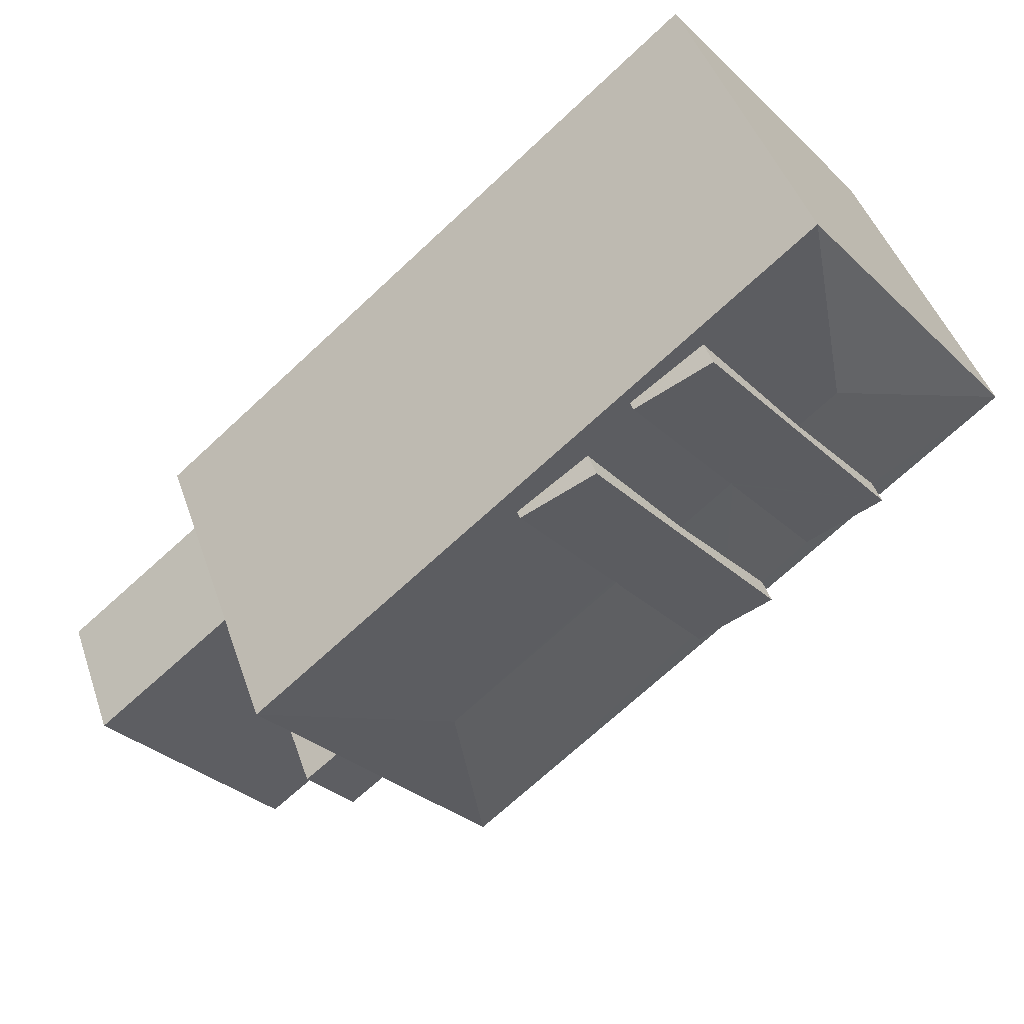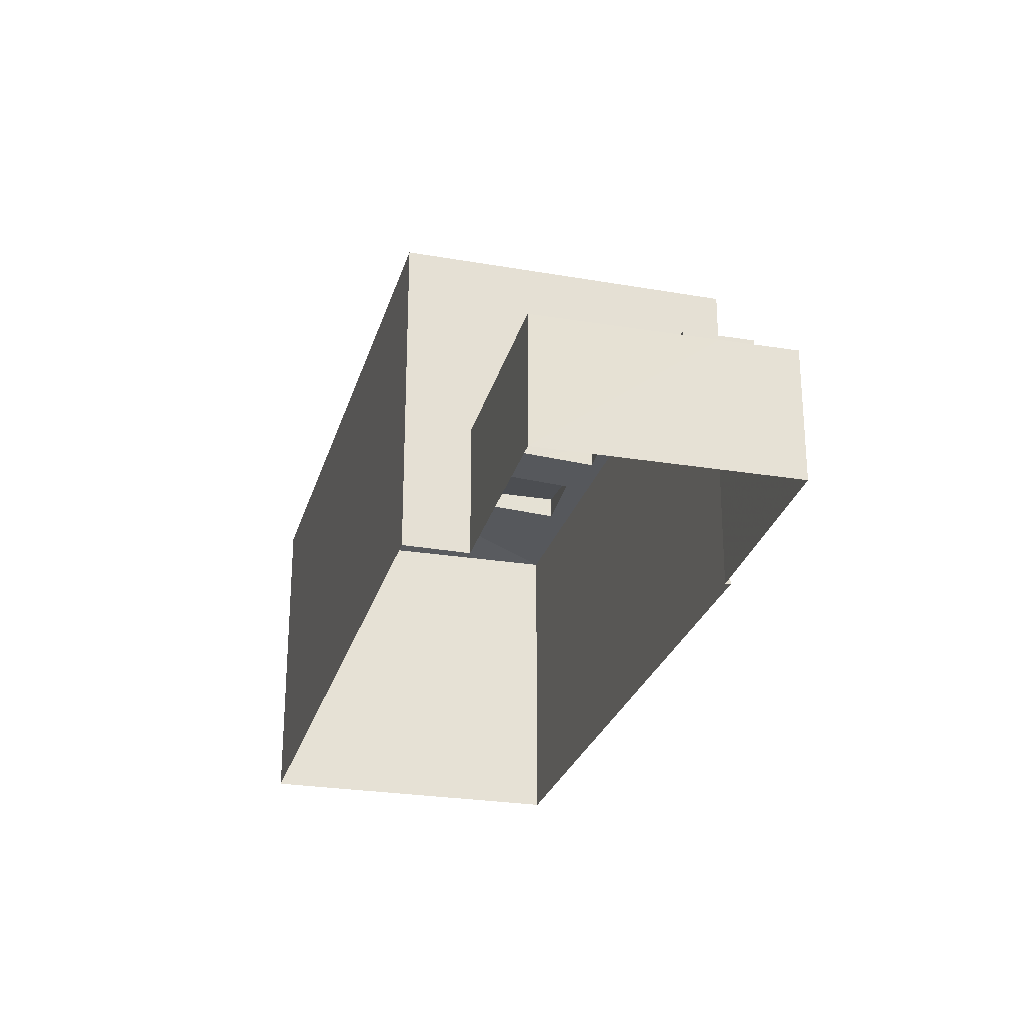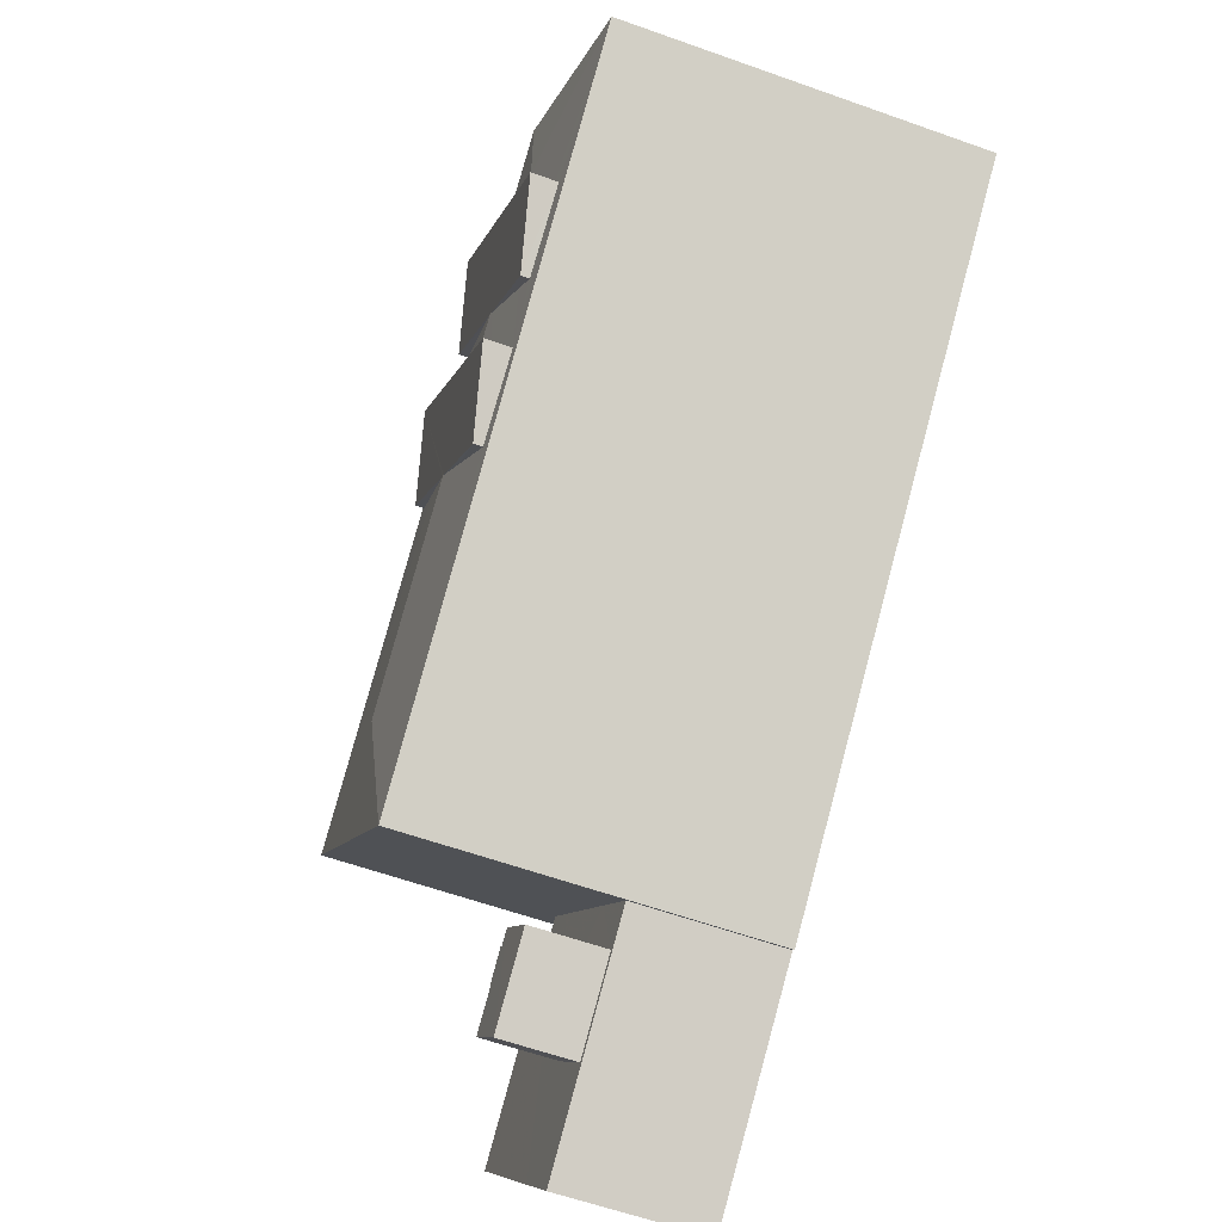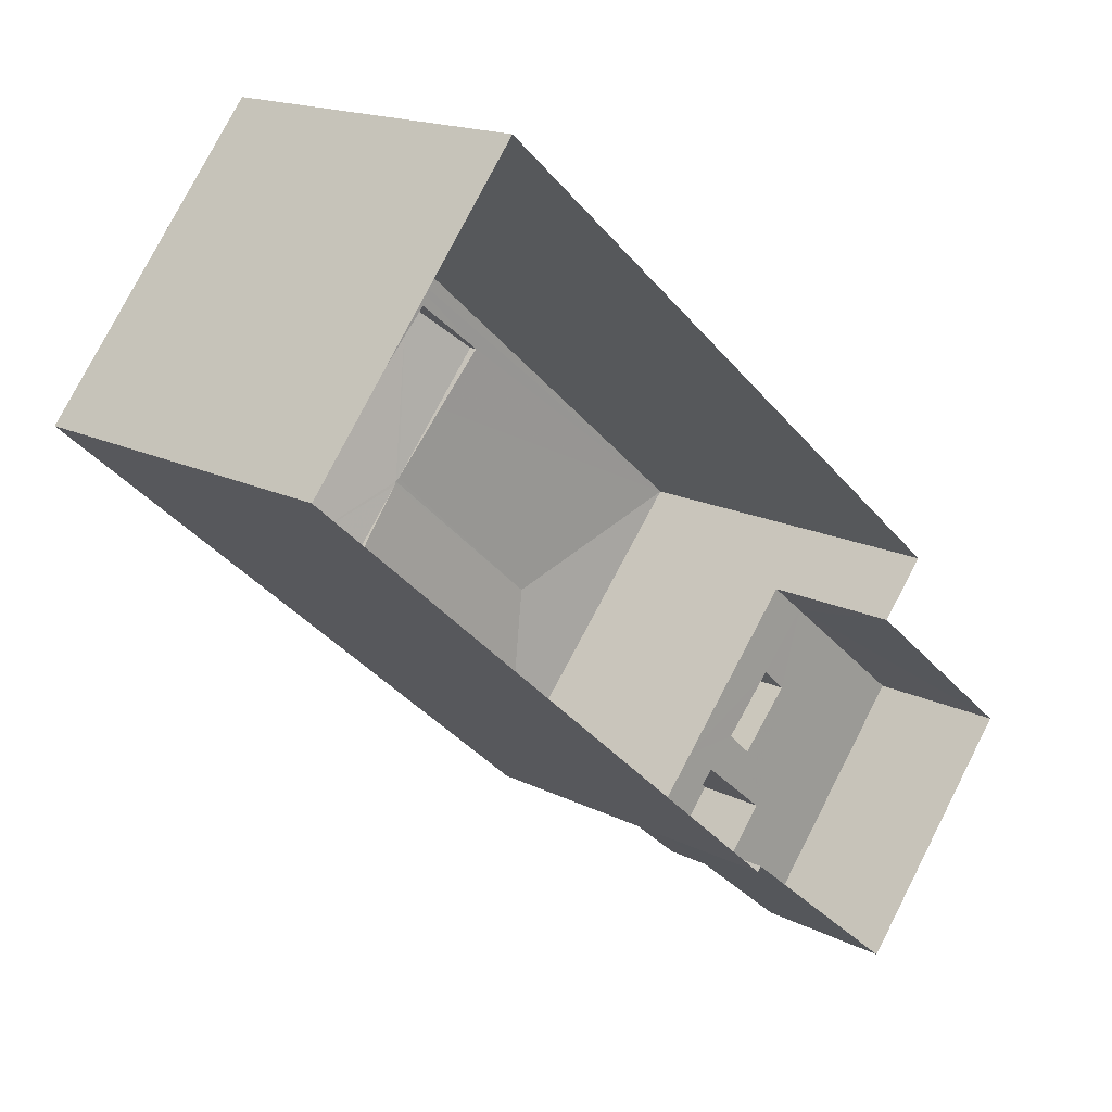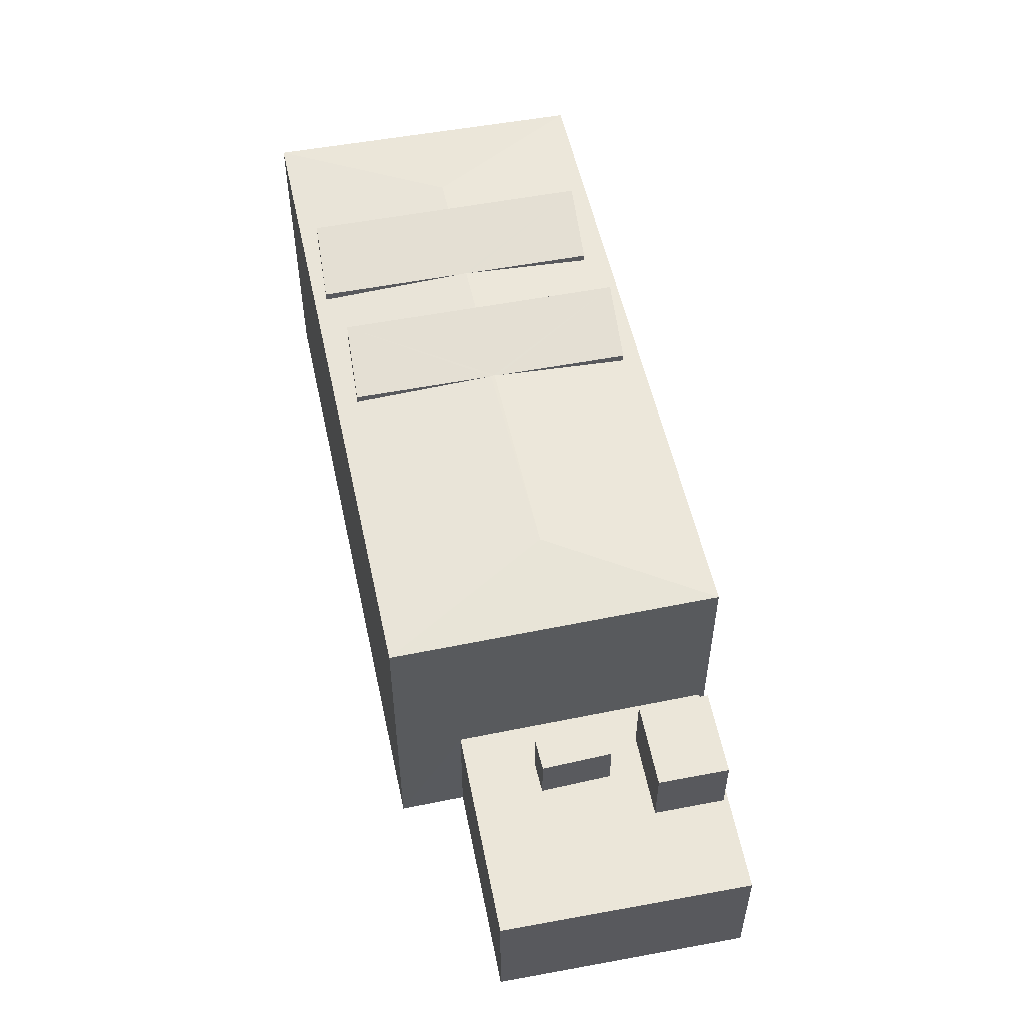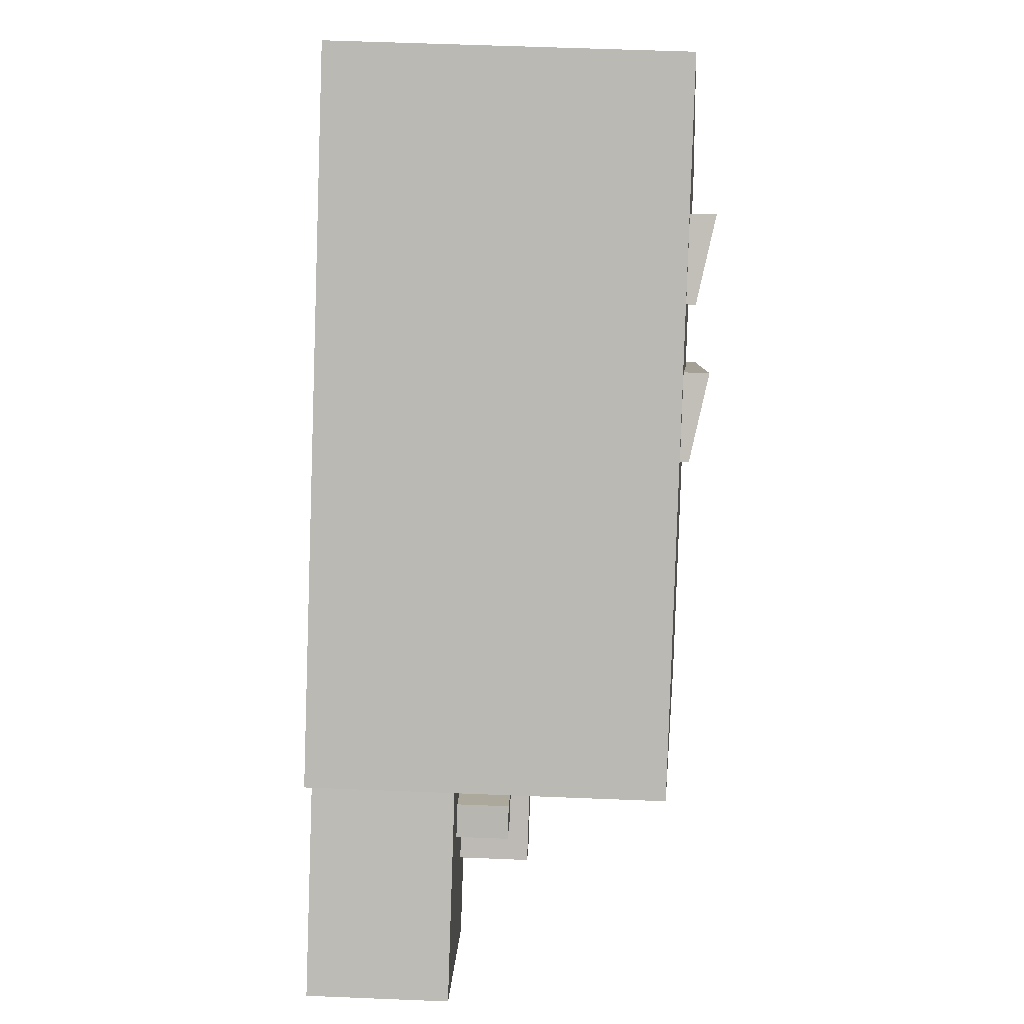
<metadata>
{"format":"obj","ext":"obj","renderer":"f3d","projection":"perspective","resolution":1024,"background":"white","views":[{"elev":44.6,"azim":-18.1,"up":"+Y"},{"elev":-27.2,"azim":-64.6,"up":"+Z"},{"elev":-59.9,"azim":69.9,"up":"+Y"},{"elev":16.5,"azim":136.0,"up":"+Y"},{"elev":56.4,"azim":-61.5,"up":"+Z"},{"elev":56.0,"azim":-87.5,"up":"+Y"}]}
</metadata>
<code>
v -9519 -3.693e+04 26.13
v -9513 -3.693e+04 26.13
v -9513 -3.694e+04 26.12
v -9507 -3.693e+04 26.12
v -9507 -3.693e+04 26.12
v -9489 -3.692e+04 26.11
v -9514 -3.693e+04 26.13
v -9496 -3.691e+04 26.12
v -9512 -3.693e+04 32.56
v -9511 -3.693e+04 32.56
v -9511 -3.693e+04 32.56
v -9513 -3.693e+04 32.56
v -9510 -3.693e+04 30.82
v -9510 -3.693e+04 30.82
v -9511 -3.693e+04 30.82
v -9512 -3.693e+04 30.82
v -9513 -3.693e+04 30.82
v -9514 -3.693e+04 30.82
v -9509 -3.693e+04 30.82
v -9515 -3.694e+04 30.82
v -9512 -3.693e+04 30.82
v -9513 -3.693e+04 30.82
v -9511 -3.693e+04 30.82
v -9518 -3.693e+04 30.83
v -9513 -3.694e+04 30.82
v -9510 -3.694e+04 30.82
v -9507 -3.693e+04 30.82
v -9508 -3.693e+04 30.82
v -9510 -3.694e+04 33.19
v -9508 -3.693e+04 33.19
v -9510 -3.693e+04 33.19
v -9512 -3.693e+04 33.2
v -9494 -3.692e+04 37.71
v -9489 -3.692e+04 37.63
v -9495 -3.692e+04 37.96
v -9496 -3.692e+04 37.96
v -9507 -3.693e+04 37.64
v -9499 -3.693e+04 37.67
v -9508 -3.693e+04 37.97
v -9501 -3.692e+04 37.84
v -9497 -3.692e+04 37.66
v -9496 -3.692e+04 37.76
v -9498 -3.692e+04 37.8
v -9493 -3.692e+04 37.67
v -9496 -3.692e+04 37.69
v -9499 -3.692e+04 37.96
v -9500 -3.692e+04 37.97
v -9498 -3.692e+04 37.96
v -9502 -3.692e+04 37.96
v -9502 -3.692e+04 37.97
v -9514 -3.693e+04 37.64
v -9504 -3.692e+04 37.82
v -9502 -3.692e+04 37.96
v -9500 -3.691e+04 37.67
v -9496 -3.691e+04 37.64
v -9502 -3.692e+04 37.66
v -9497 -3.692e+04 37.94
v -9506 -3.692e+04 37.68
v -9501 -3.692e+04 37.86
v -9499 -3.692e+04 37.89
v -9503 -3.692e+04 37.69
v -9499 -3.692e+04 37.96
v -9493 -3.692e+04 38.5
v -9500 -3.691e+04 38.51
v -9502 -3.692e+04 37.96
v -9496 -3.692e+04 37.95
v -9506 -3.692e+04 37.96
v -9503 -3.692e+04 38.51
v -9497 -3.692e+04 38.5
v -9499 -3.693e+04 37.96
f 1 2 3
f 3 2 4
f 5 4 6
f 2 7 8
f 6 2 8
f 4 2 6
f 9 10 11
f 9 12 10
f 13 14 15
f 16 17 18
f 15 19 16
f 16 19 17
f 14 19 15
f 20 21 22
f 13 23 21
f 20 22 24
f 24 22 18
f 23 13 15
f 18 22 16
f 21 23 22
f 25 26 20
f 20 26 21
f 25 27 26
f 28 27 19
f 28 19 14
f 26 27 28
f 29 30 31
f 32 29 31
f 33 34 35
f 36 33 35
f 37 38 39
f 39 38 40
f 41 37 34
f 41 42 43
f 44 34 33
f 41 45 42
f 41 38 37
f 41 44 45
f 41 34 44
f 46 47 48
f 48 43 42
f 48 47 43
f 49 39 40
f 49 50 39
f 39 51 37
f 51 39 52
f 50 53 39
f 39 53 52
f 54 35 55
f 55 51 56
f 54 57 35
f 58 51 52
f 59 60 56
f 56 54 55
f 59 56 61
f 61 56 58
f 56 51 58
f 57 36 35
f 62 60 47
f 62 47 46
f 60 59 47
f 55 35 34
f 46 48 63
f 62 46 64
f 65 62 64
f 48 66 63
f 64 46 63
f 67 53 68
f 68 50 69
f 70 69 49
f 69 50 49
f 68 53 50
f 23 11 10
f 23 15 11
f 22 10 12
f 22 23 10
f 22 12 9
f 16 22 9
f 16 9 11
f 15 16 11
f 27 25 3
f 4 27 3
f 3 20 1
f 1 20 24
f 25 20 3
f 24 18 1
f 18 2 1
f 18 17 2
f 14 31 30
f 28 14 30
f 26 30 29
f 26 28 30
f 21 29 32
f 21 26 29
f 32 31 13
f 32 13 21
f 31 14 13
f 4 5 27
f 5 37 27
f 2 17 7
f 19 37 51
f 17 19 51
f 27 37 19
f 7 17 51
f 7 51 55
f 8 7 55
f 8 34 6
f 8 55 34
f 5 6 34
f 37 5 34
f 54 65 64
f 54 56 65
f 33 63 44
f 36 64 63
f 64 57 54
f 33 36 63
f 36 57 64
f 44 66 45
f 44 63 66
f 42 45 66
f 48 42 66
f 60 65 56
f 60 62 65
f 67 61 58
f 67 68 61
f 41 43 69
f 69 47 68
f 59 61 68
f 47 59 68
f 43 47 69
f 70 41 69
f 70 38 41
f 40 38 70
f 49 40 70
f 52 53 67
f 58 52 67

</code>
